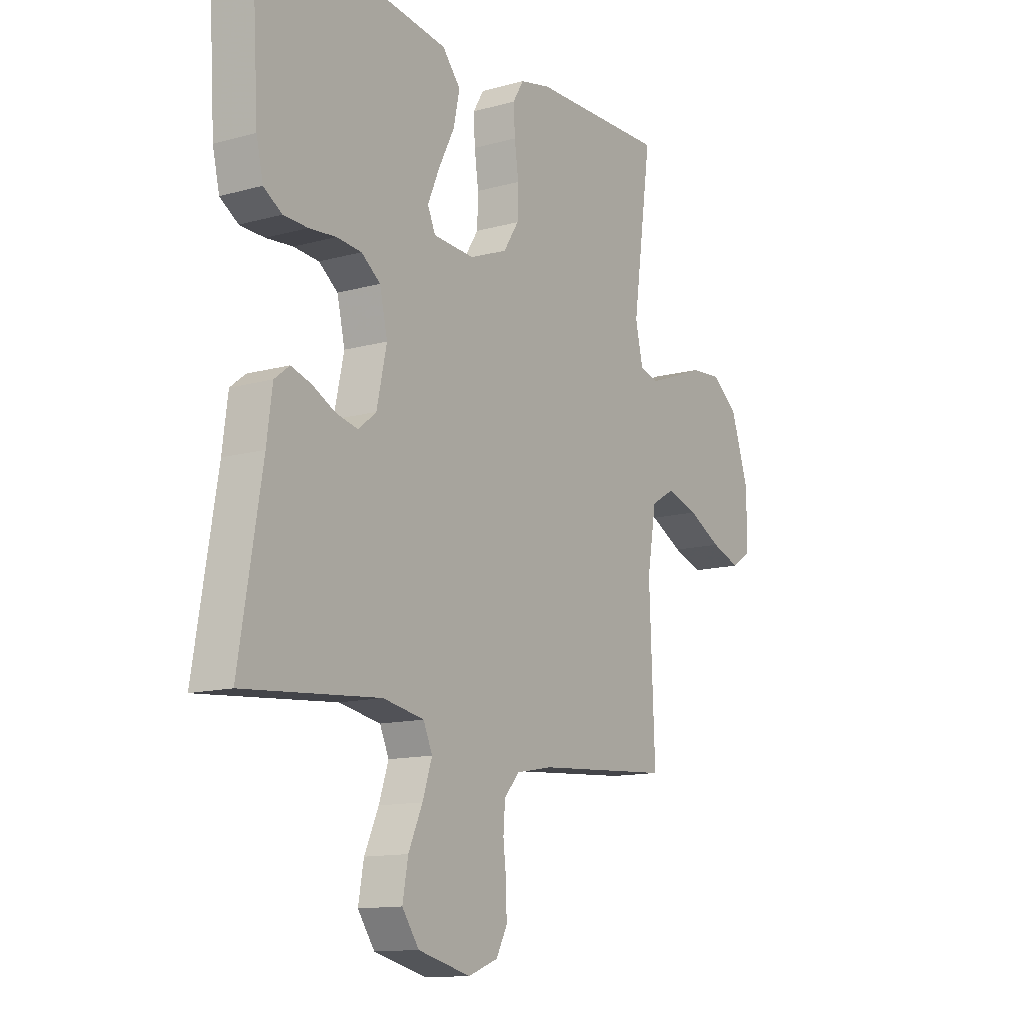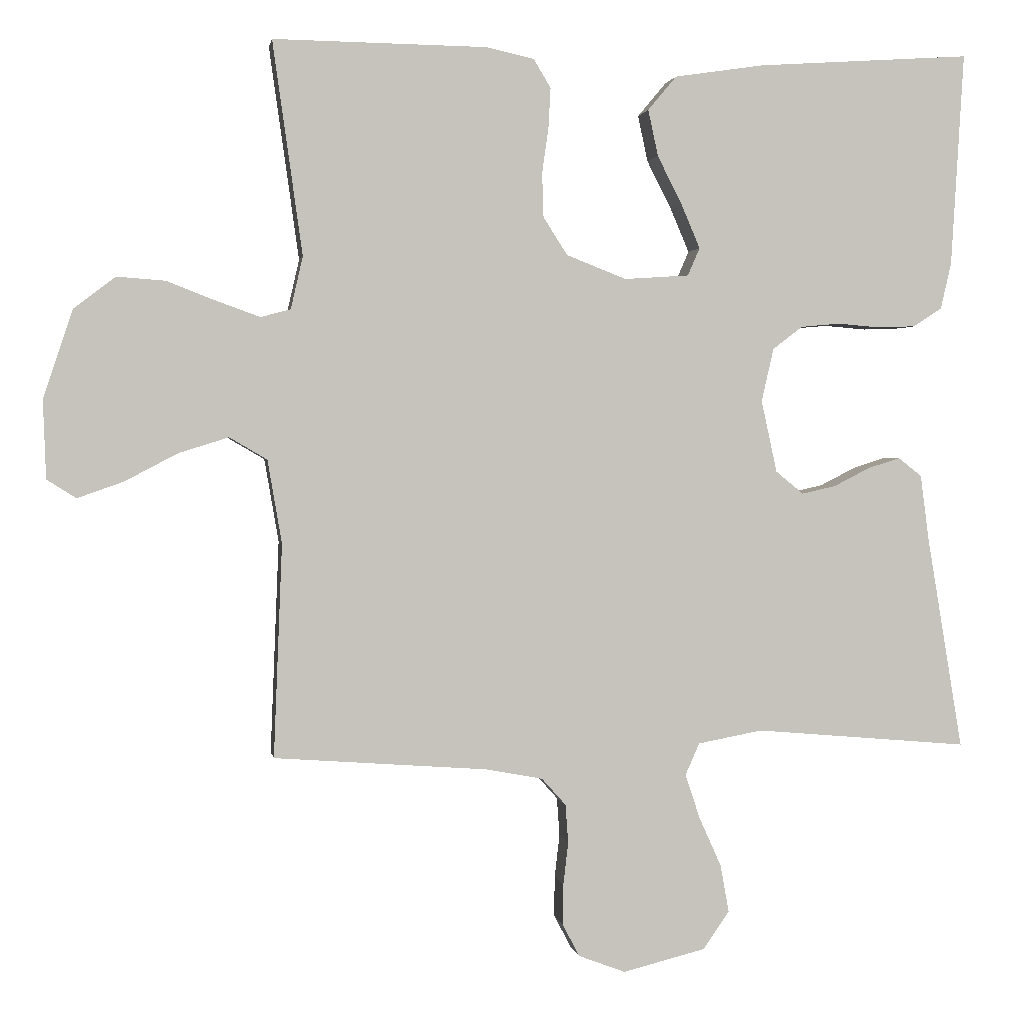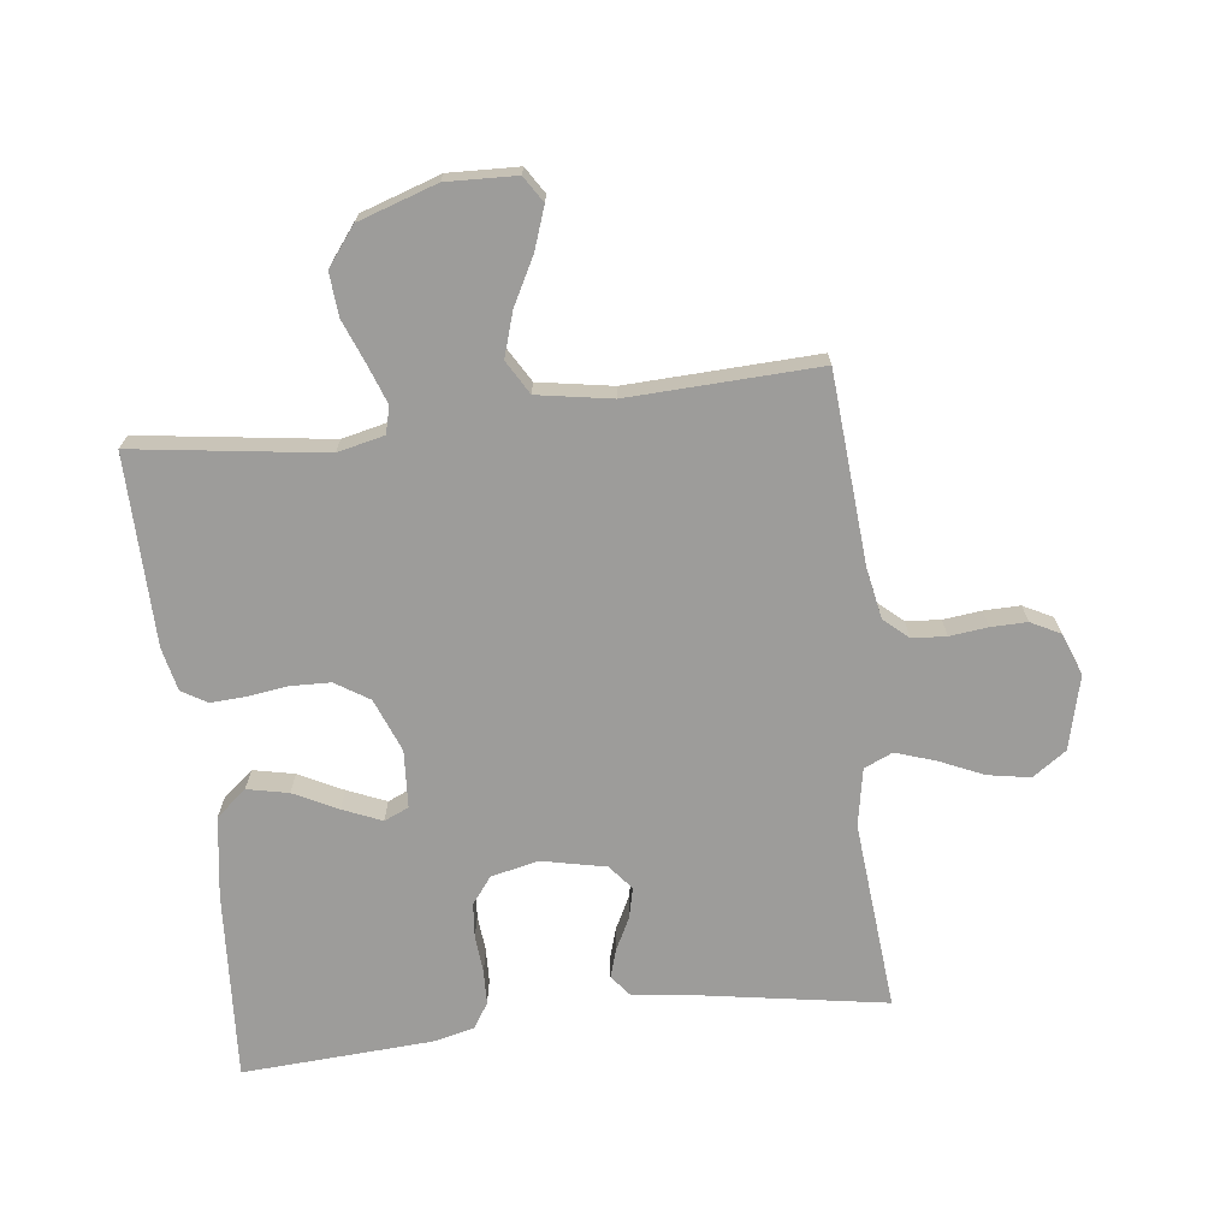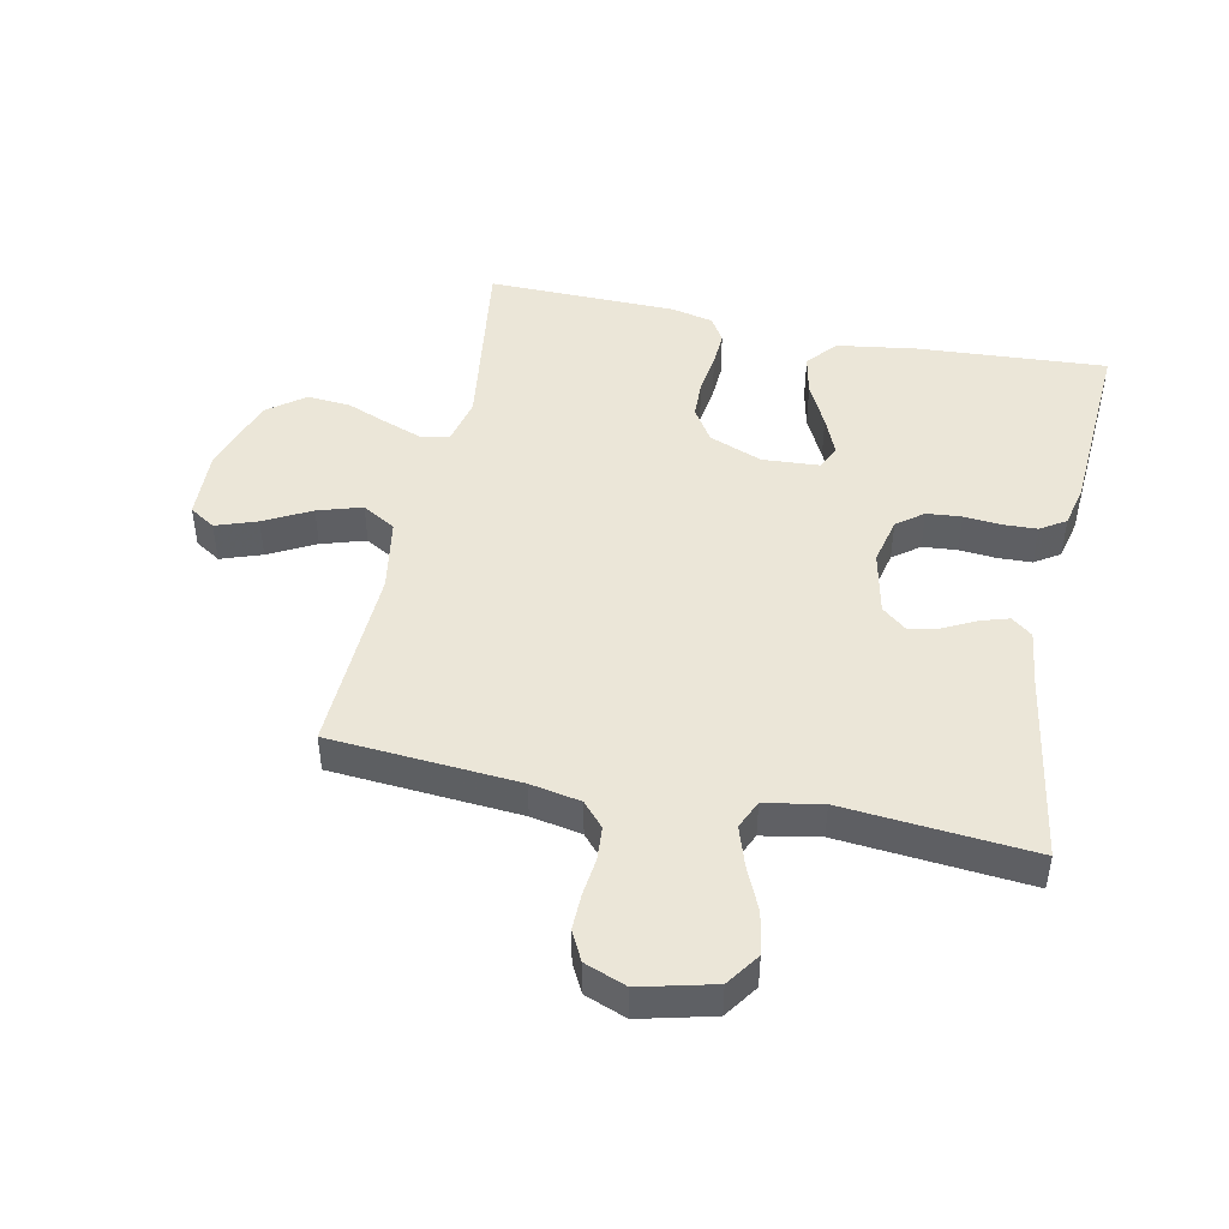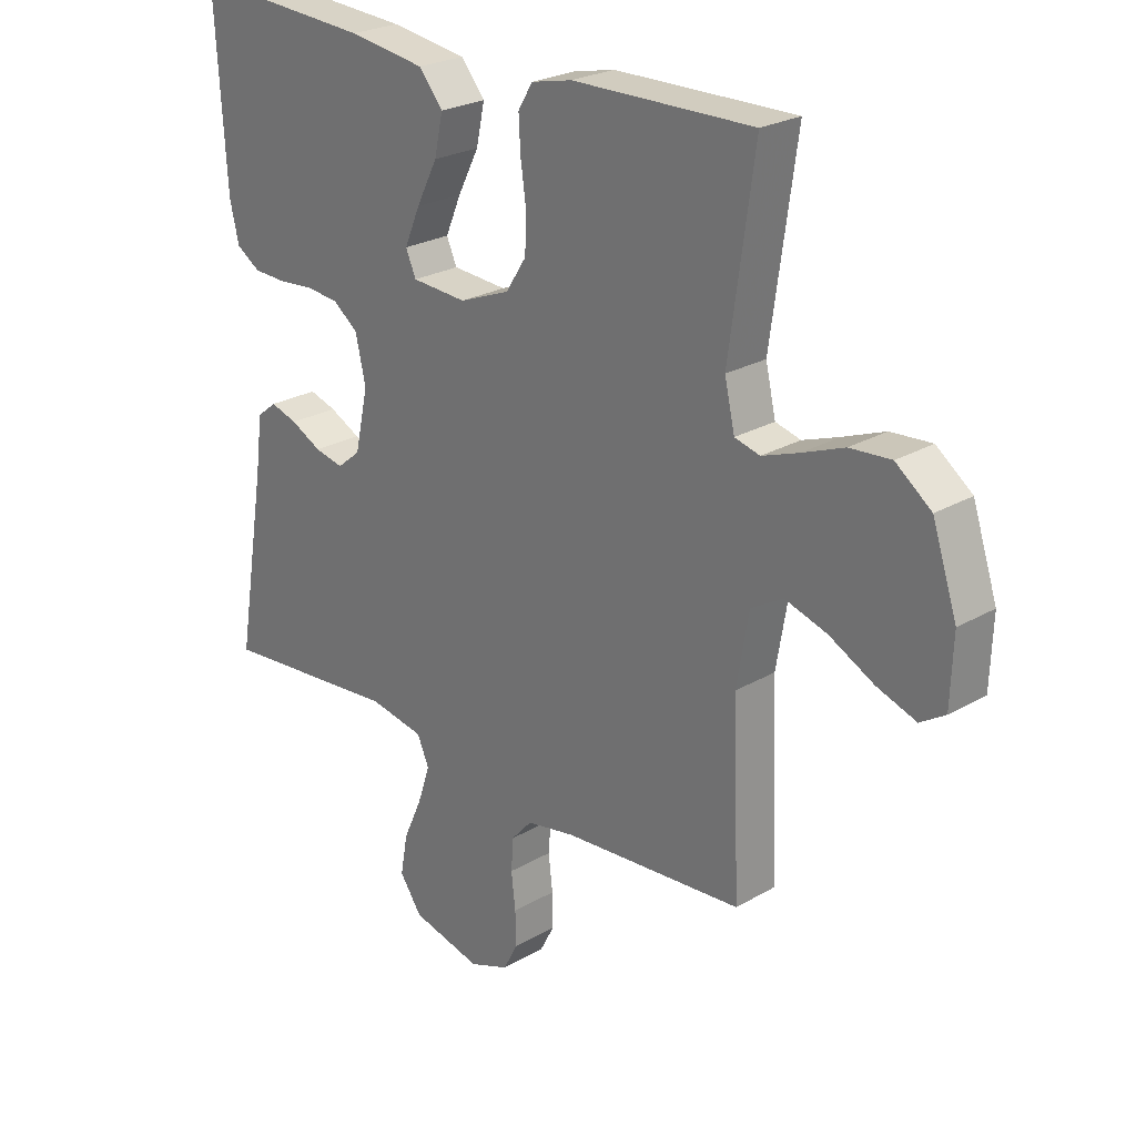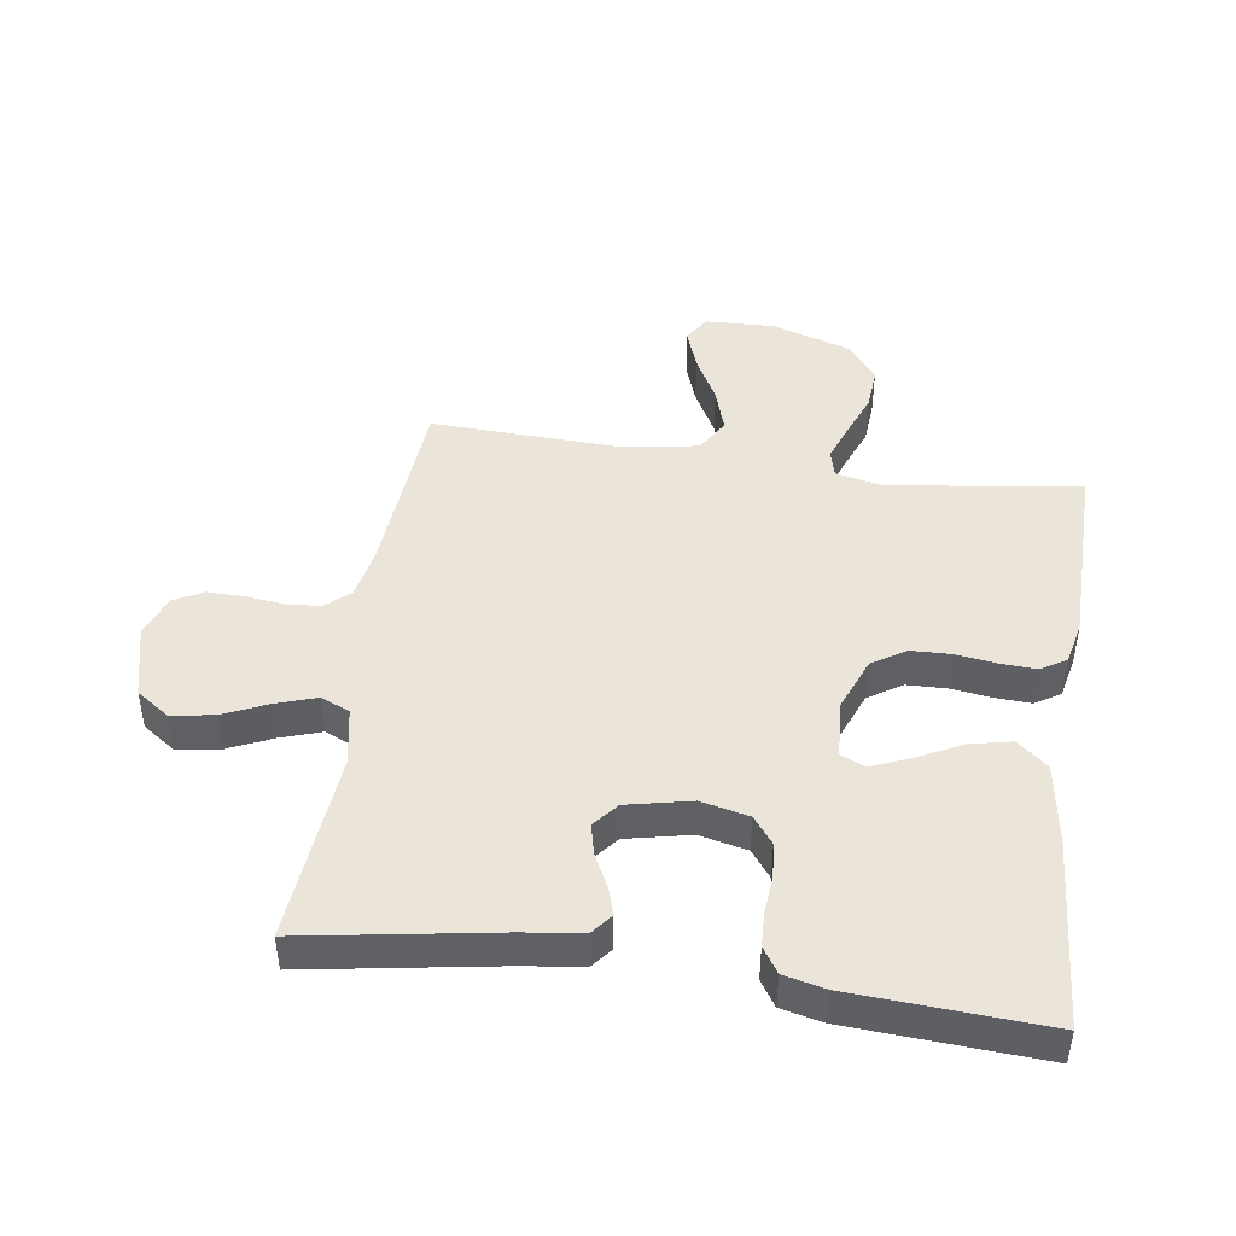
<metadata>
{"format":"obj","ext":"obj","renderer":"f3d","projection":"perspective","resolution":1024,"background":"white","views":[{"elev":-12.7,"azim":-57.1,"up":"+Z"},{"elev":1.6,"azim":170.9,"up":"+Z"},{"elev":-70.0,"azim":96.9,"up":"+Y"},{"elev":46.4,"azim":-168.1,"up":"+Y"},{"elev":24.7,"azim":46.5,"up":"+Z"},{"elev":45.1,"azim":-81.7,"up":"+Y"}]}
</metadata>
<code>
v -0.5 0.07 -0.5
v -0.45 0.07 -0.2
v -0.438 0.07 -0.108
v -0.405 0.07 -0.082
v -0.36 0.07 -0.096
v -0.309 0.07 -0.122
v -0.261 0.07 -0.133
v -0.222 0.07 -0.101
v -0.2 0.07 0
v -0.217 0.07 0.075
v -0.259 0.07 0.107
v -0.314 0.07 0.112
v -0.373 0.07 0.107
v -0.427 0.07 0.109
v -0.467 0.07 0.135
v -0.482 0.07 0.2
v -0.5 0.07 0.5
v -0.2 0.07 0.48
v -0.073 0.07 0.461
v -0.033 0.07 0.413
v -0.047 0.07 0.348
v -0.082 0.07 0.279
v -0.108 0.07 0.218
v -0.091 0.07 0.179
v 0 0.07 0.173
v 0.084 0.07 0.206
v 0.118 0.07 0.259
v 0.12 0.07 0.321
v 0.111 0.07 0.385
v 0.108 0.07 0.441
v 0.132 0.07 0.481
v 0.2 0.07 0.496
v 0.5 0.07 0.5
v 0.458 0.07 0.2
v 0.475 0.07 0.126
v 0.517 0.07 0.115
v 0.578 0.07 0.137
v 0.647 0.07 0.164
v 0.715 0.07 0.169
v 0.774 0.07 0.124
v 0.815 0.07 0
v 0.811 0.07 -0.11
v 0.77 0.07 -0.136
v 0.705 0.07 -0.113
v 0.631 0.07 -0.074
v 0.561 0.07 -0.052
v 0.508 0.07 -0.083
v 0.488 0.07 -0.2
v 0.5 0.07 -0.5
v 0.2 0.07 -0.522
v 0.12 0.07 -0.537
v 0.086 0.07 -0.575
v 0.082 0.07 -0.629
v 0.089 0.07 -0.689
v 0.09 0.07 -0.746
v 0.066 0.07 -0.792
v 0 0.07 -0.817
v -0.116 0.07 -0.788
v -0.153 0.07 -0.735
v -0.141 0.07 -0.668
v -0.11 0.07 -0.599
v -0.089 0.07 -0.536
v -0.109 0.07 -0.491
v -0.2 0.07 -0.474
v -0.5 0 -0.5
v -0.45 0 -0.2
v -0.438 0 -0.108
v -0.405 0 -0.082
v -0.36 0 -0.096
v -0.309 0 -0.122
v -0.261 0 -0.133
v -0.222 0 -0.101
v -0.2 0 0
v -0.217 0 0.075
v -0.259 0 0.107
v -0.314 0 0.112
v -0.373 0 0.107
v -0.427 0 0.109
v -0.467 0 0.135
v -0.482 0 0.2
v -0.5 0 0.5
v -0.2 0 0.48
v -0.073 0 0.461
v -0.033 0 0.413
v -0.047 0 0.348
v -0.082 0 0.279
v -0.108 0 0.218
v -0.091 0 0.179
v 0 0 0.173
v 0.084 0 0.206
v 0.118 0 0.259
v 0.12 0 0.321
v 0.111 0 0.385
v 0.108 0 0.441
v 0.132 0 0.481
v 0.2 0 0.496
v 0.5 0 0.5
v 0.458 0 0.2
v 0.475 0 0.126
v 0.517 0 0.115
v 0.578 0 0.137
v 0.647 0 0.164
v 0.715 0 0.169
v 0.774 0 0.124
v 0.815 0 0
v 0.811 0 -0.11
v 0.77 0 -0.136
v 0.705 0 -0.113
v 0.631 0 -0.074
v 0.561 0 -0.052
v 0.508 0 -0.083
v 0.488 0 -0.2
v 0.5 0 -0.5
v 0.2 0 -0.522
v 0.12 0 -0.537
v 0.086 0 -0.575
v 0.082 0 -0.629
v 0.089 0 -0.689
v 0.09 0 -0.746
v 0.066 0 -0.792
v 0 0 -0.817
v -0.116 0 -0.788
v -0.153 0 -0.735
v -0.141 0 -0.668
v -0.11 0 -0.599
v -0.089 0 -0.536
v -0.109 0 -0.491
v -0.2 0 -0.474
f 59 60 61
f 58 59 61
f 57 58 61
f 56 57 61
f 55 56 61
f 54 55 61
f 53 54 61
f 52 53 61 62
f 51 52 62 63
f 48 49 50
f 50 51 63
f 48 50 63
f 47 48 63
f 43 44 45
f 42 43 45
f 41 42 45
f 40 41 45
f 39 40 45
f 38 39 45
f 37 38 45
f 36 37 45 46
f 35 36 46 47
f 32 33 34
f 31 32 34
f 30 31 34
f 29 30 34
f 28 29 34
f 34 35 47
f 28 34 47
f 27 28 47
f 20 21 22
f 19 20 22
f 18 19 22
f 17 18 22
f 16 17 22
f 15 16 22
f 14 15 22
f 13 14 22
f 12 13 22
f 11 12 22 23
f 10 11 23 24
f 4 5 6
f 3 4 6
f 2 3 6
f 2 6 7
f 1 2 7
f 64 1 7
f 47 63 64
f 27 47 64
f 26 27 64
f 25 26 64
f 9 10 24 25
f 8 9 25 64
f 7 8 64
f 125 124 123
f 125 123 122
f 125 122 121
f 125 121 120
f 125 120 119
f 125 119 118
f 125 118 117
f 126 125 117 116
f 127 126 116 115
f 114 113 112
f 127 115 114
f 127 114 112
f 127 112 111
f 109 108 107
f 109 107 106
f 109 106 105
f 109 105 104
f 109 104 103
f 109 103 102
f 109 102 101
f 110 109 101 100
f 111 110 100 99
f 98 97 96
f 98 96 95
f 98 95 94
f 98 94 93
f 98 93 92
f 111 99 98
f 111 98 92
f 111 92 91
f 86 85 84
f 86 84 83
f 86 83 82
f 86 82 81
f 86 81 80
f 86 80 79
f 86 79 78
f 86 78 77
f 86 77 76
f 87 86 76 75
f 88 87 75 74
f 70 69 68
f 70 68 67
f 70 67 66
f 71 70 66
f 71 66 65
f 71 65 128
f 128 127 111
f 128 111 91
f 128 91 90
f 128 90 89
f 89 88 74 73
f 128 89 73 72
f 128 72 71
f 1 65 66 2
f 2 66 67 3
f 3 67 68 4
f 4 68 69 5
f 5 69 70 6
f 6 70 71 7
f 7 71 72 8
f 8 72 73 9
f 9 73 74 10
f 10 74 75 11
f 11 75 76 12
f 12 76 77 13
f 13 77 78 14
f 14 78 79 15
f 15 79 80 16
f 16 80 81 17
f 17 81 82 18
f 18 82 83 19
f 19 83 84 20
f 20 84 85 21
f 21 85 86 22
f 22 86 87 23
f 23 87 88 24
f 24 88 89 25
f 25 89 90 26
f 26 90 91 27
f 27 91 92 28
f 28 92 93 29
f 29 93 94 30
f 30 94 95 31
f 31 95 96 32
f 32 96 97 33
f 33 97 98 34
f 34 98 99 35
f 35 99 100 36
f 36 100 101 37
f 37 101 102 38
f 38 102 103 39
f 39 103 104 40
f 40 104 105 41
f 41 105 106 42
f 42 106 107 43
f 43 107 108 44
f 44 108 109 45
f 45 109 110 46
f 46 110 111 47
f 47 111 112 48
f 48 112 113 49
f 49 113 114 50
f 50 114 115 51
f 51 115 116 52
f 52 116 117 53
f 53 117 118 54
f 54 118 119 55
f 55 119 120 56
f 56 120 121 57
f 57 121 122 58
f 58 122 123 59
f 59 123 124 60
f 60 124 125 61
f 61 125 126 62
f 62 126 127 63
f 63 127 128 64
f 64 128 65 1

</code>
